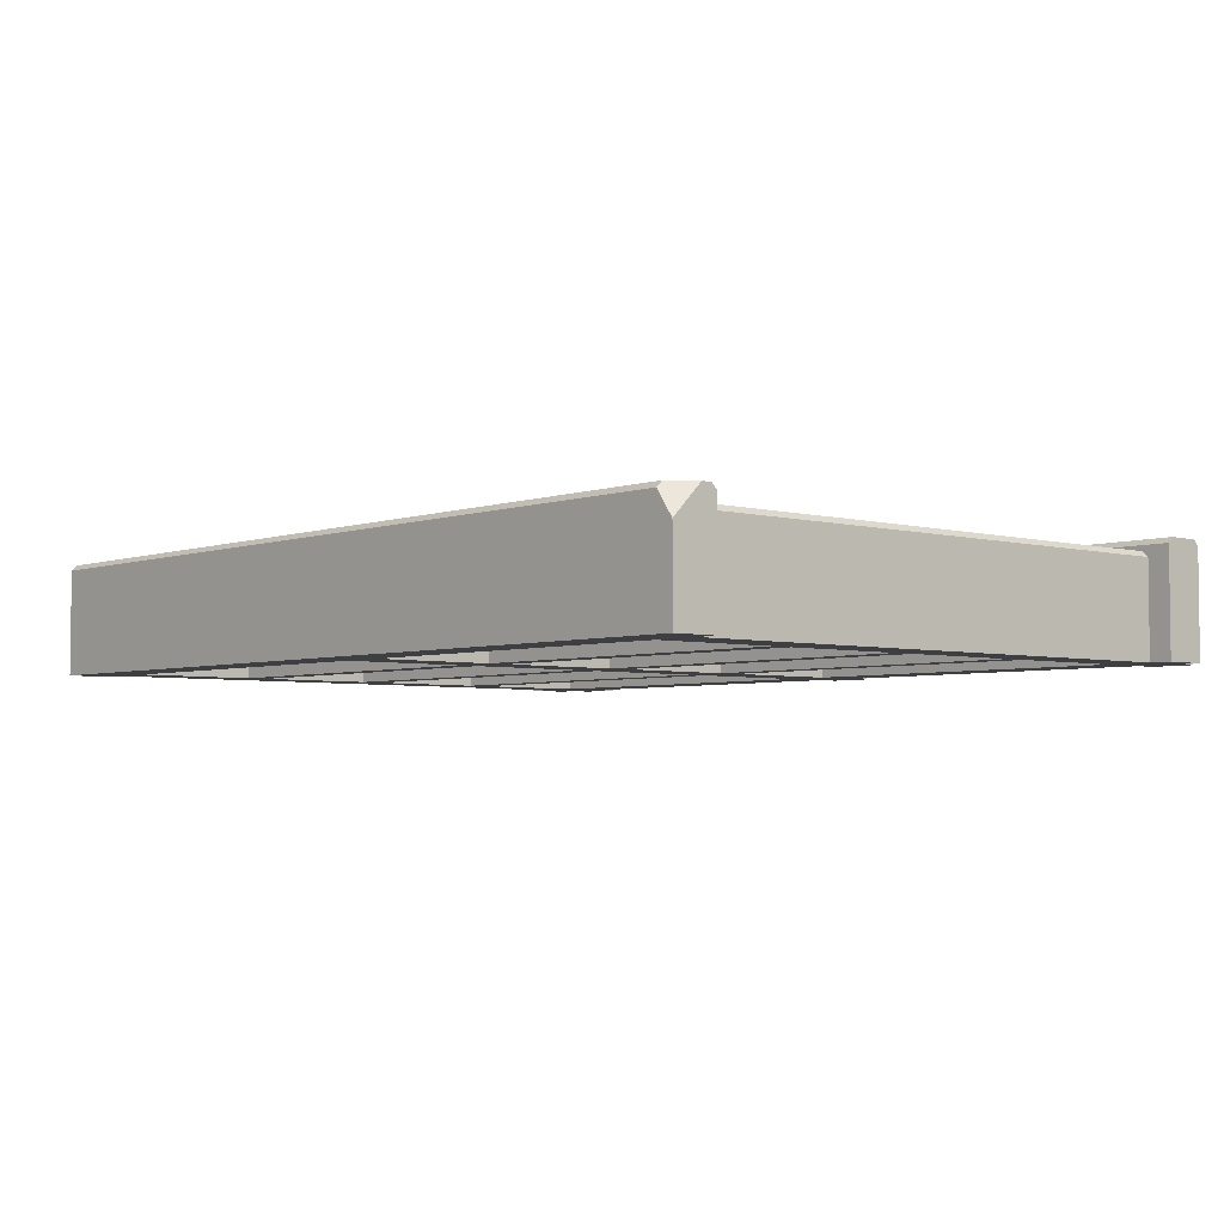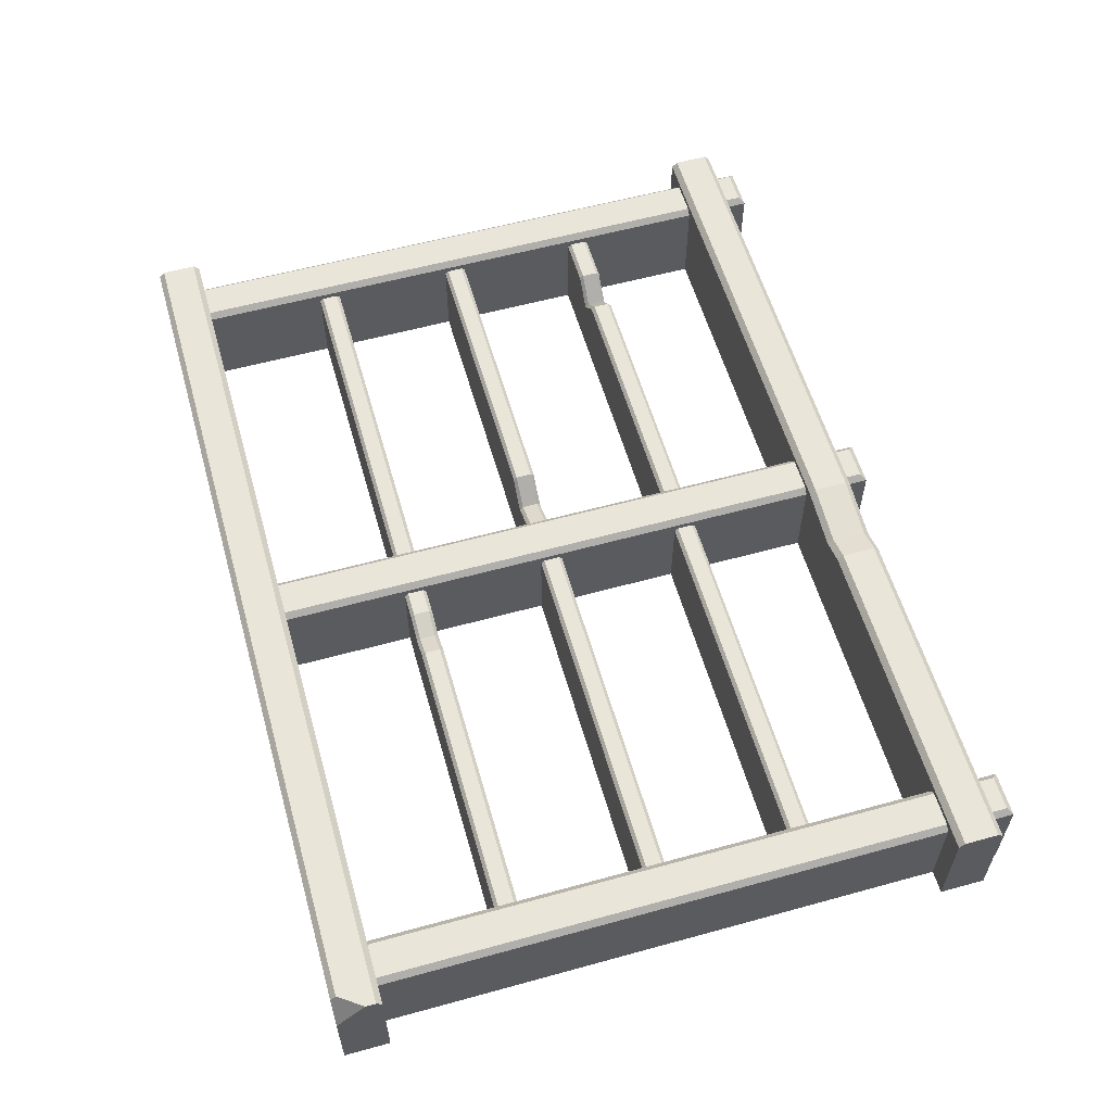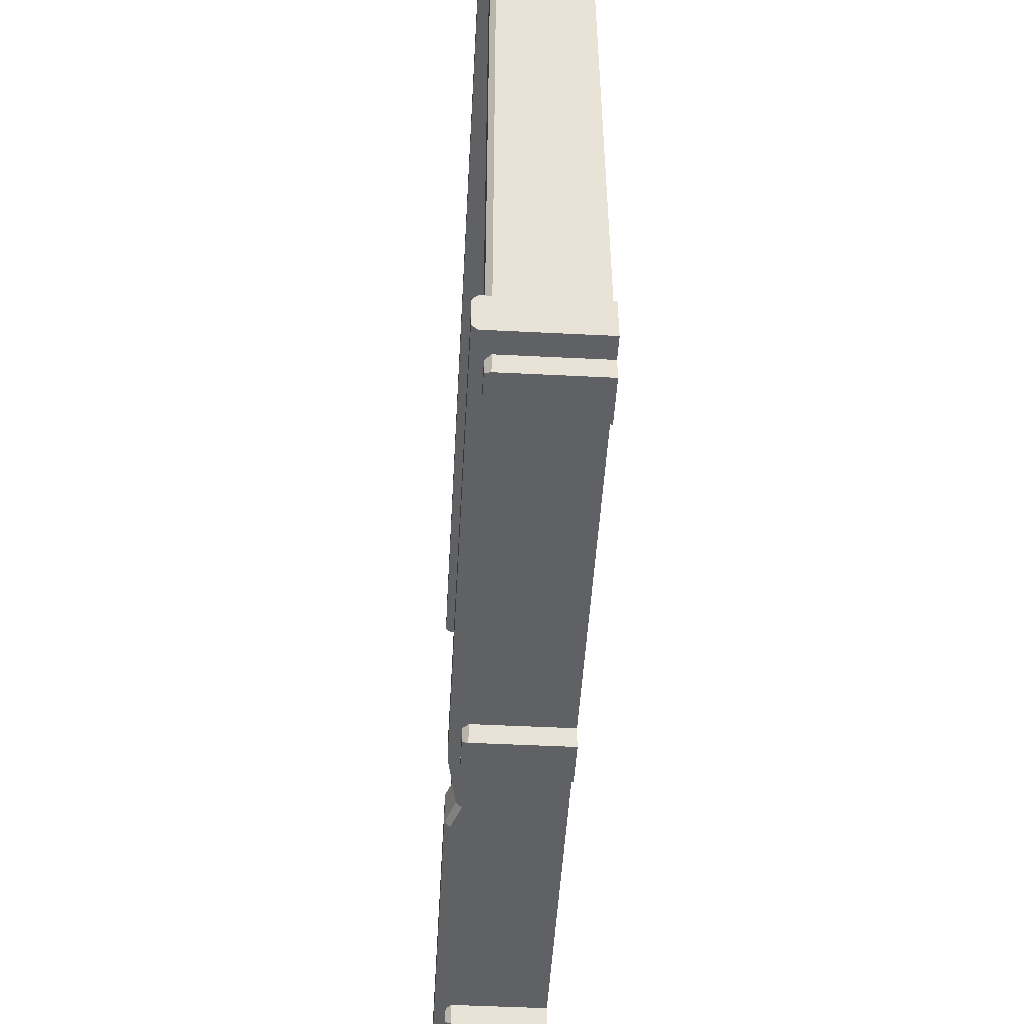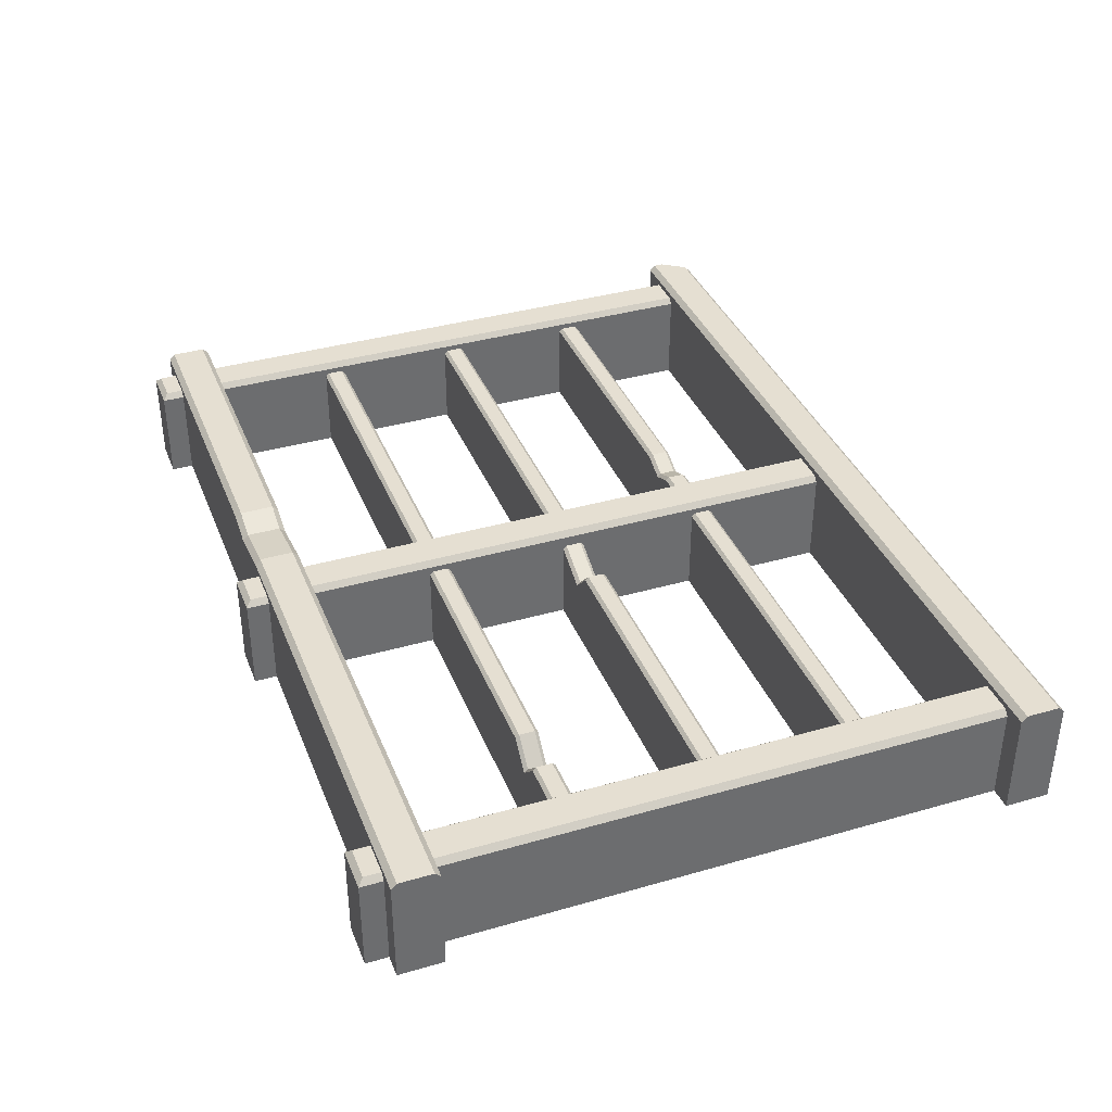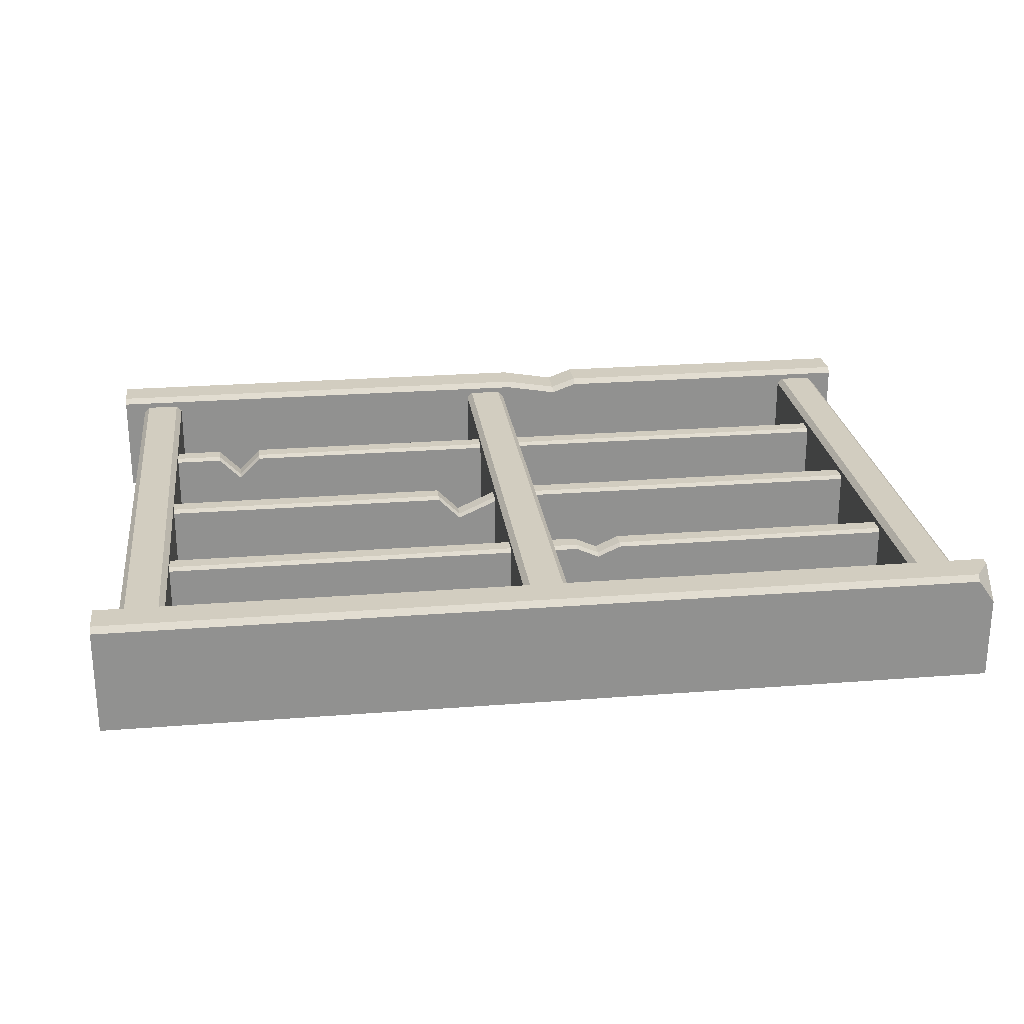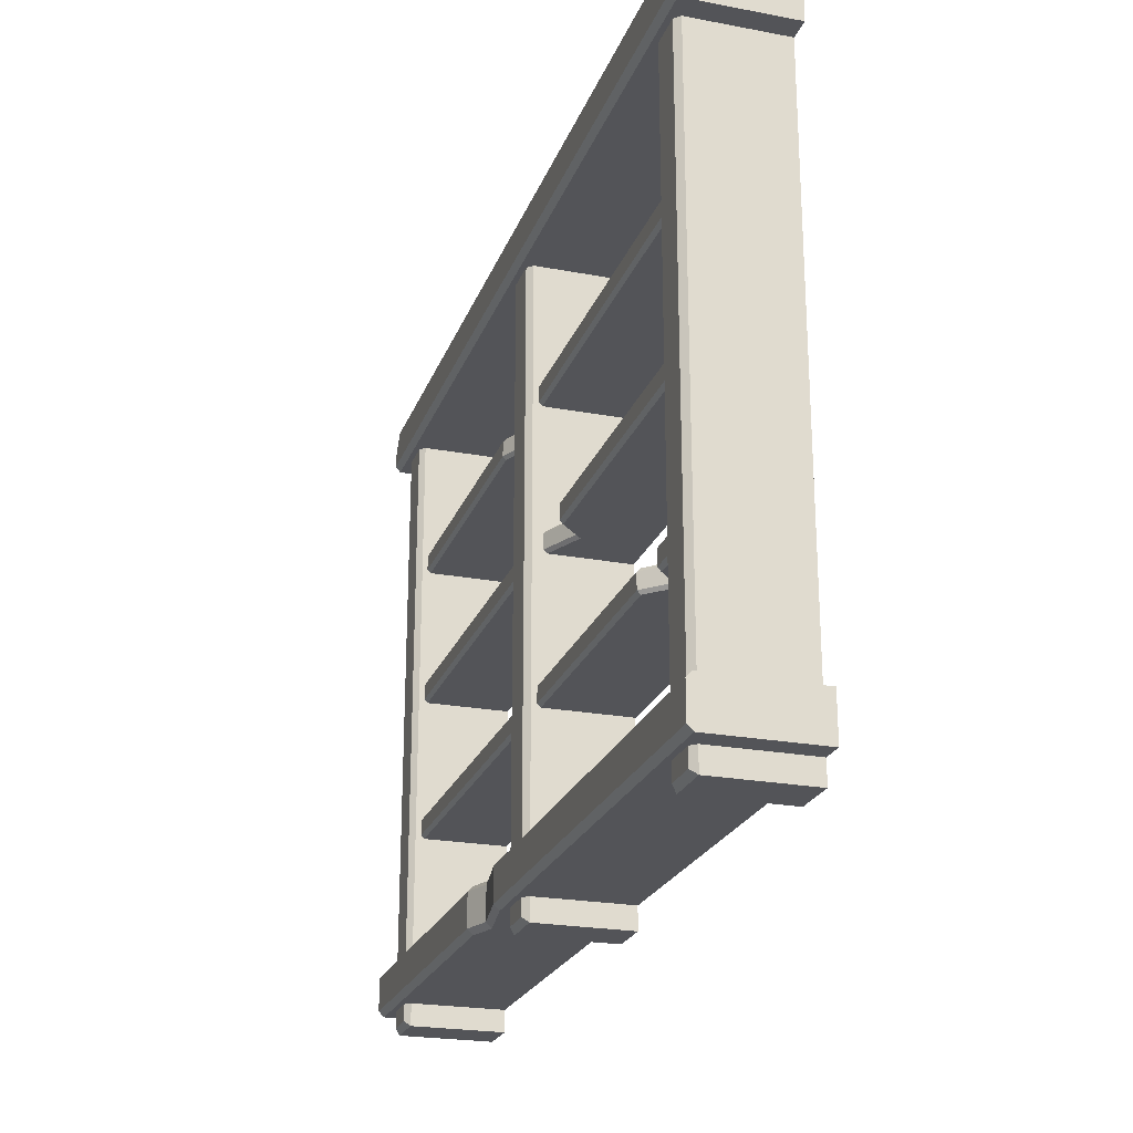
<metadata>
{"format":"obj","ext":"obj","renderer":"f3d","projection":"perspective","resolution":1024,"background":"white","views":[{"elev":-4.2,"azim":-131.3,"up":"+Z"},{"elev":58.0,"azim":-105.9,"up":"+Z"},{"elev":-49.3,"azim":86.8,"up":"+Y"},{"elev":37.3,"azim":69.7,"up":"+Z"},{"elev":24.6,"azim":172.7,"up":"+Z"},{"elev":-23.4,"azim":72.5,"up":"+Y"}]}
</metadata>
<code>
o bookcase_double
v -2 0.1 -0.25
v -2 0.3 -0.25
v 2 0.1 -0.25
v 2 0.3 -0.25
v -1.9 0 -0.25
v -1.9 2.8 -0.25
v -1.7 0 -0.25
v -1.7 2.8 -0.25
v 1.7 0 -0.25
v 1.7 2.8 -0.25
v 1.9 0 -0.25
v 1.9 2.8 -0.25
v -1.7 1.5 -0.25
v -1.7 1.6 -0.25
v 1.7 1.5 -0.25
v 1.7 1.6 -0.25
v -2 0.1 0.225
v -2 0.125 0.25
v -2 0.275 0.25
v -2 0.3 0.225
v 2 0.125 0.25
v 2 0.1 0.225
v 2 0.3 0.225
v 2 0.275 0.25
v -1.875 0.025 0.2
v -1.9 0 0.175
v -1.9 2.8 0.175
v -1.875 2.8 0.2
v -1.725 0.025 0.2
v -1.7 0 0.175
v -1.725 2.8 0.2
v -1.7 2.8 0.175
v 1.725 0.025 0.2
v 1.7 0 0.175
v 1.7 2.8 0.175
v 1.725 2.8 0.2
v 1.875 0.025 0.2
v 1.9 0 0.175
v 1.875 2.8 0.2
v 1.9 2.8 0.175
v -1.7 1.5 0.1346
v -1.7 1.515 0.15
v -1.7 1.585 0.15
v -1.7 1.6 0.1346
v 1.7 1.515 0.15
v 1.7 1.5 0.1346
v 1.7 1.6 0.1346
v 1.7 1.585 0.15
v 0.384 1.5 0.1346
v 0.04805 1.5 0.1346
v 0.28 1.5 0.03051
v 0.384 1.515 0.15
v 0.04805 1.515 0.15
v 0.28 1.515 0.04589
v 0.04805 1.6 0.1346
v 0.384 1.6 0.1346
v 0.28 1.6 0.03051
v 0.04805 1.585 0.15
v 0.384 1.585 0.15
v 0.28 1.585 0.04589
v -0.1321 0.1 0.225
v -0.5096 0.1 0.225
v -0.3887 0.1 0.182
v -0.1321 0.125 0.25
v -0.5096 0.125 0.25
v -0.3887 0.125 0.2068
v -0.5096 0.3 0.225
v -0.1321 0.3 0.225
v -0.3887 0.3 0.182
v -0.5096 0.275 0.25
v -0.1321 0.275 0.25
v -0.3887 0.275 0.2068
v -1.7 0.85 -0.25
v -1.7 0.95 -0.25
v 1.7 0.85 -0.25
v 1.7 0.95 -0.25
v -1.7 0.85 0.1346
v -1.7 0.8654 0.15
v -1.7 0.9346 0.15
v -1.7 0.95 0.1346
v 1.7 0.8654 0.15
v 1.7 0.85 0.1346
v 1.7 0.95 0.1346
v 1.7 0.9346 0.15
v 1.484 0.85 0.1346
v 1.276 0.85 0.1346
v 1.38 0.85 0.03051
v 1.484 0.8654 0.15
v 1.276 0.8654 0.15
v 1.38 0.8654 0.04589
v 1.276 0.95 0.1346
v 1.484 0.95 0.1346
v 1.38 0.95 0.03051
v 1.276 0.9346 0.15
v 1.484 0.9346 0.15
v 1.38 0.9346 0.04589
v -1.7 2.15 -0.25
v -1.7 2.25 -0.25
v 1.7 2.15 -0.25
v 1.7 2.25 -0.25
v -1.7 2.15 0.1346
v -1.7 2.165 0.15
v -1.7 2.235 0.15
v -1.7 2.25 0.1346
v 1.7 2.165 0.15
v 1.7 2.15 0.1346
v 1.7 2.25 0.1346
v 1.7 2.235 0.15
v -0.216 2.15 0.1346
v -0.424 2.15 0.1346
v -0.32 2.15 0.08742
v -0.216 2.165 0.15
v -0.424 2.165 0.15
v -0.32 2.165 0.1028
v -0.424 2.25 0.1346
v -0.216 2.25 0.1346
v -0.32 2.25 0.08742
v -0.424 2.235 0.15
v -0.216 2.235 0.15
v -0.32 2.235 0.1028
v -0.1 0 -0.25
v -0.1 2.8 -0.25
v 0.1 0 -0.25
v 0.1 2.8 -0.25
v -0.075 0.025 0.2
v -0.1 0 0.175
v -0.1 2.8 0.175
v -0.075 2.8 0.2
v 0.075 0.025 0.2
v 0.1 0 0.175
v 0.075 2.8 0.2
v 0.1 2.8 0.175
v 2 2.8 -0.25
v 2 3 -0.25
v -2 2.8 -0.25
v -2 3 -0.25
v 2 2.8 0.225
v 2 2.825 0.25
v 2 2.975 0.25
v 2 3 0.225
v -2 2.825 0.25
v -2 2.8 0.225
v -1.925 3 0.225
v -2 3 0.1188
v -2 2.869 0.25
v -1.925 2.975 0.25
f 21 24 71 64
f 1 3 63
f 1 2 4 3
f 17 18 19 20
f 22 23 24 21
f 5 7 30 26
f 29 31 28 25
f 5 6 8 7
f 9 11 38 34
f 8 6 27 28 31 32
f 26 27 6 5
f 7 8 32 30
f 37 39 36 33
f 9 10 12 11
f 12 10 35 36 39 40
f 34 35 10 9
f 11 12 40 38
f 45 48 59 52
f 13 15 51
f 25 28 27 26
f 31 29 30 32
f 26 30 29 25
f 33 36 35 34
f 39 37 38 40
f 34 38 37 33
f 17 62 65 18
f 16 14 57
f 41 50 53 42
f 1 17 20 2
f 3 4 23 22
f 53 58 43 42
f 14 44 55 57
f 49 46 45 52
f 47 56 59 48
f 55 44 43 58
f 55 58 60 57
f 57 60 59 56
f 49 52 54 51
f 51 54 53 50
f 58 53 54 60
f 60 54 52 59
f 15 46 49 51
f 13 14 16 15
f 41 13 51 50
f 47 16 57 56
f 65 70 19 18
f 2 20 67 69
f 61 22 21 64
f 23 68 71 24
f 67 20 19 70
f 4 2 69
f 17 1 63 62
f 23 4 69 68
f 67 70 72 69
f 69 72 71 68
f 61 64 66 63
f 63 66 65 62
f 70 65 66 72
f 72 66 64 71
f 3 22 61 63
f 73 74 76 75
f 81 84 95 88
f 73 75 87
f 76 74 93
f 77 86 89 78
f 89 94 79 78
f 74 80 91 93
f 85 82 81 88
f 83 92 95 84
f 91 80 79 94
f 91 94 96 93
f 93 96 95 92
f 85 88 90 87
f 87 90 89 86
f 94 89 90 96
f 96 90 88 95
f 75 82 85 87
f 105 108 119 112
f 97 99 111
f 100 98 117
f 101 110 113 102
f 113 118 103 102
f 98 104 115 117
f 109 106 105 112
f 107 116 119 108
f 115 104 103 118
f 115 118 120 117
f 117 120 119 116
f 109 112 114 111
f 111 114 113 110
f 118 113 114 120
f 120 114 112 119
f 99 106 109 111
f 83 76 93 92
f 77 73 87 86
f 101 97 111 110
f 107 100 117 116
f 97 98 100 99
f 121 123 130 126
f 129 131 128 125
f 121 122 124 123
f 124 122 127 128 131 132
f 126 127 122 121
f 123 124 132 130
f 125 128 127 126
f 131 129 130 132
f 126 130 129 125
f 133 137 142 135
f 144 143 136
f 133 135 136 134
f 141 146 145
f 137 140 139 138
f 137 138 141 142
f 136 143 140 134
f 133 134 140 137
f 143 146 139 140
f 145 146 143 144
f 142 141 145 144
f 138 139 146 141
f 135 142 144 136

</code>
